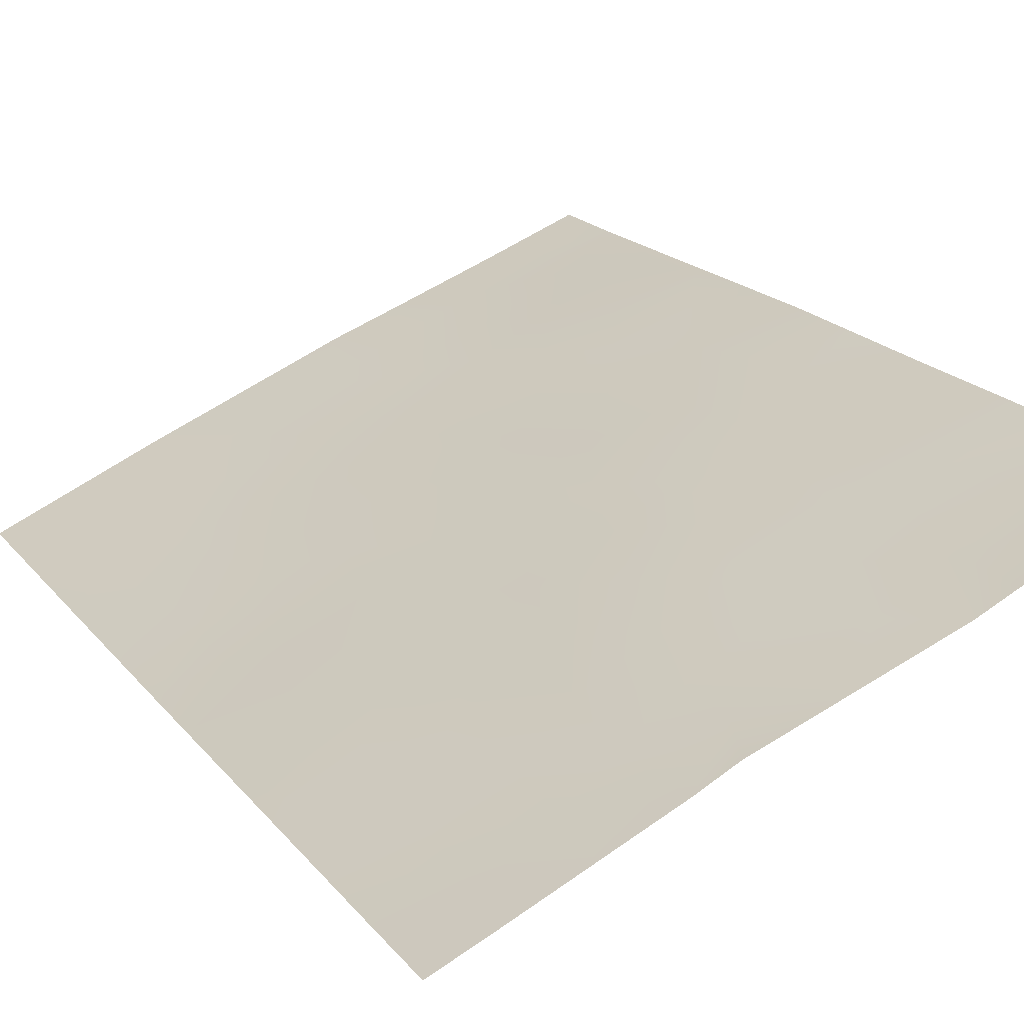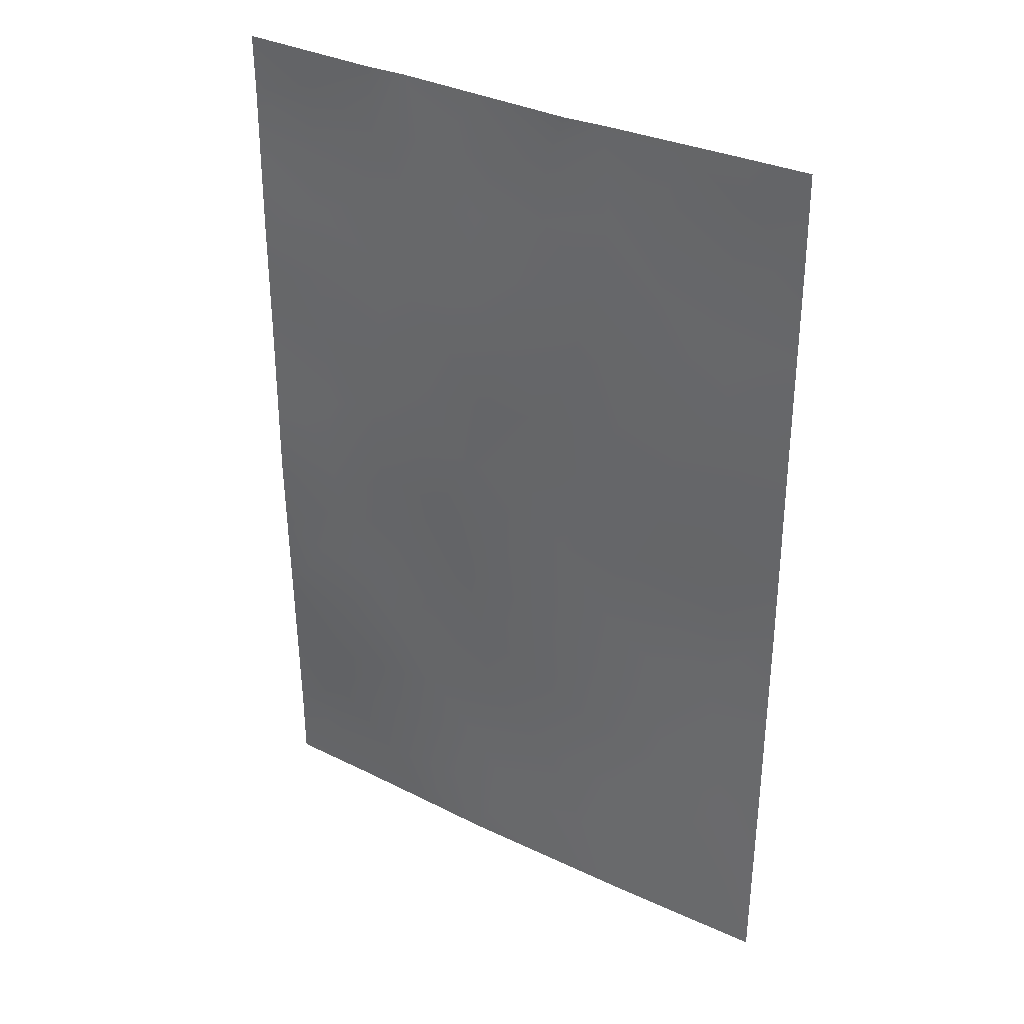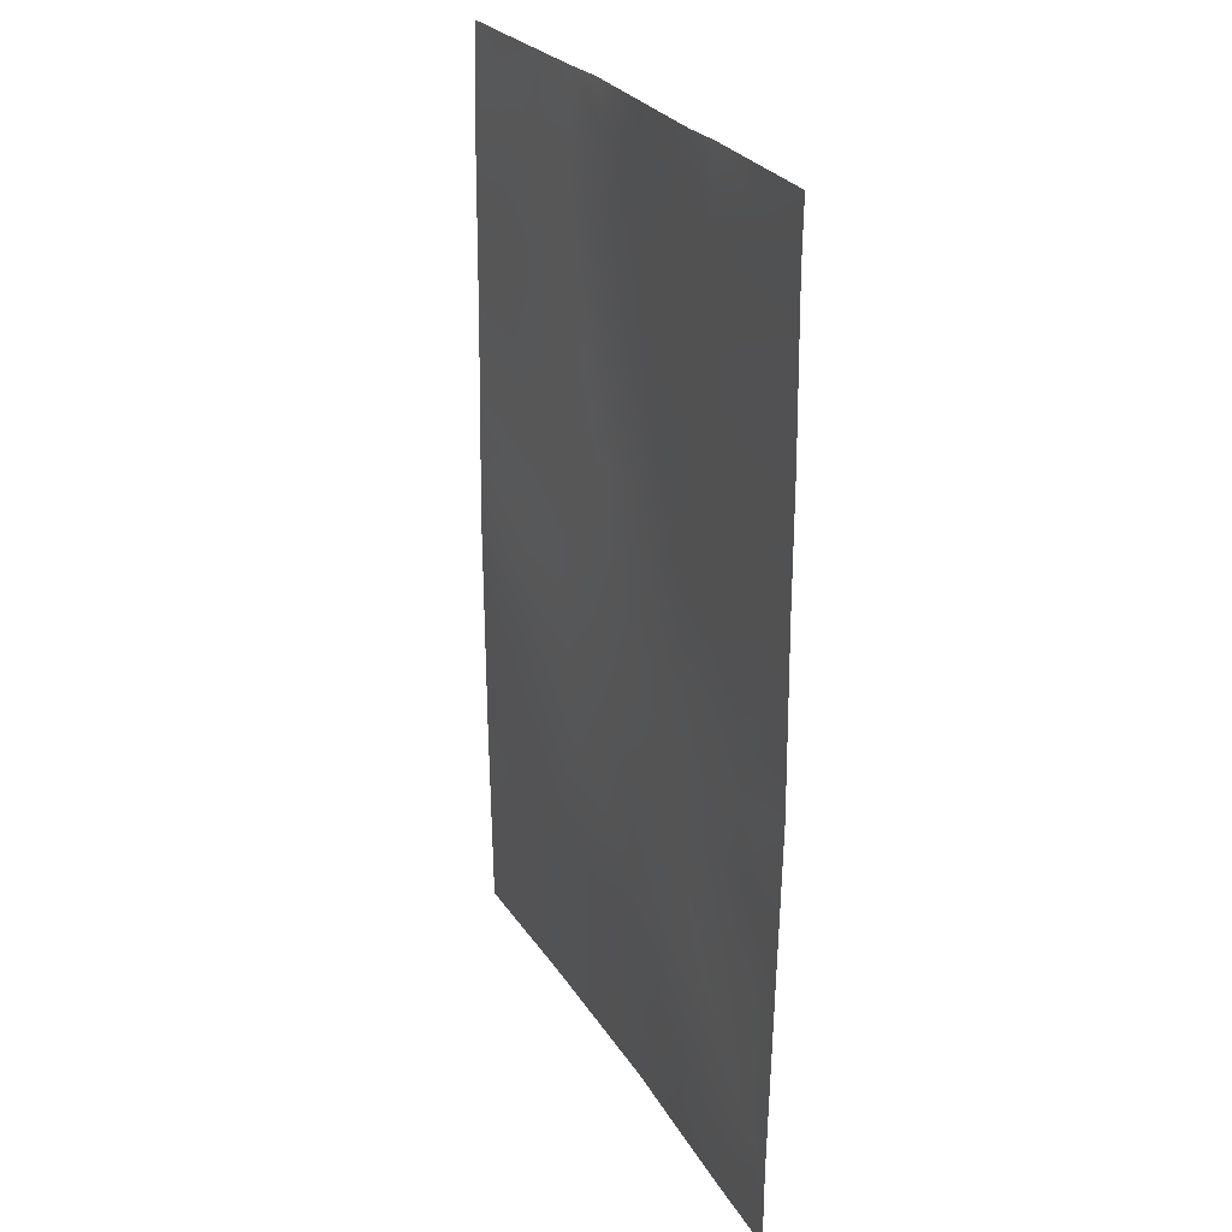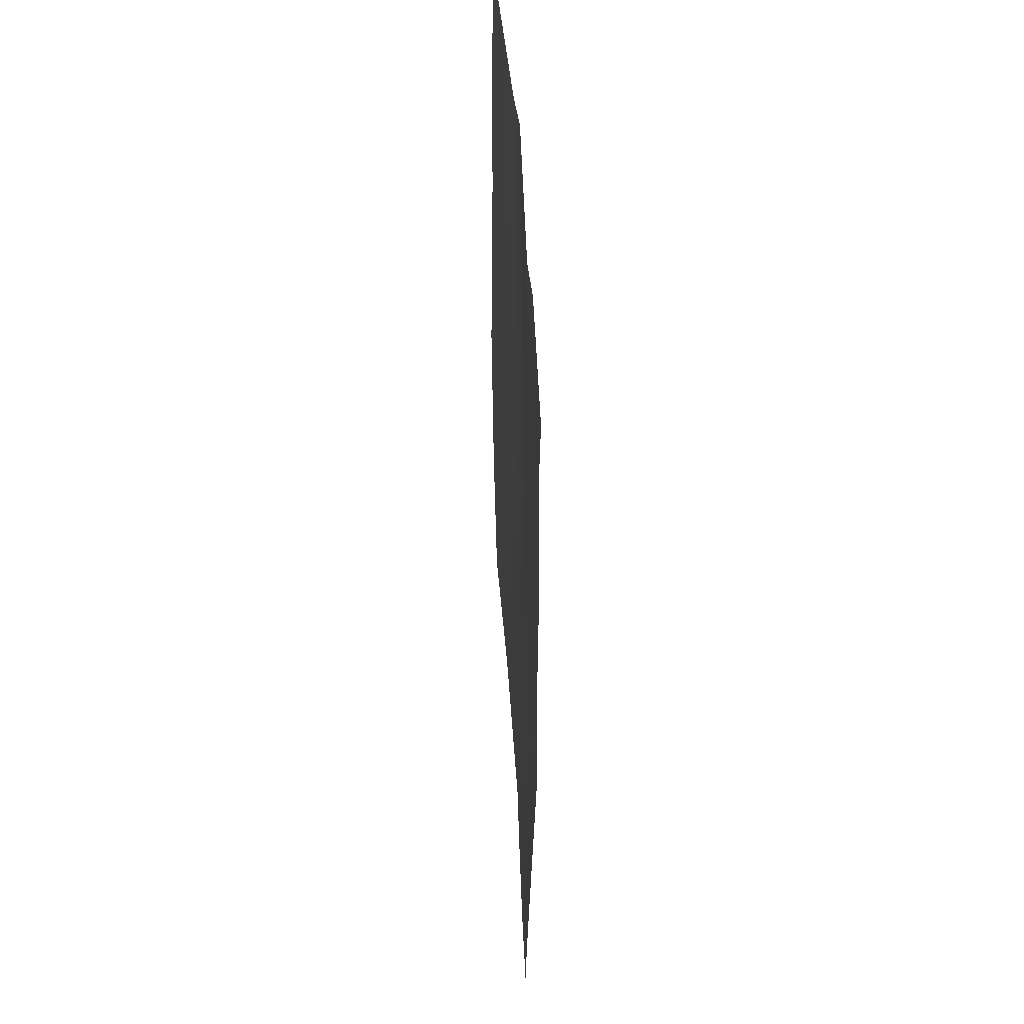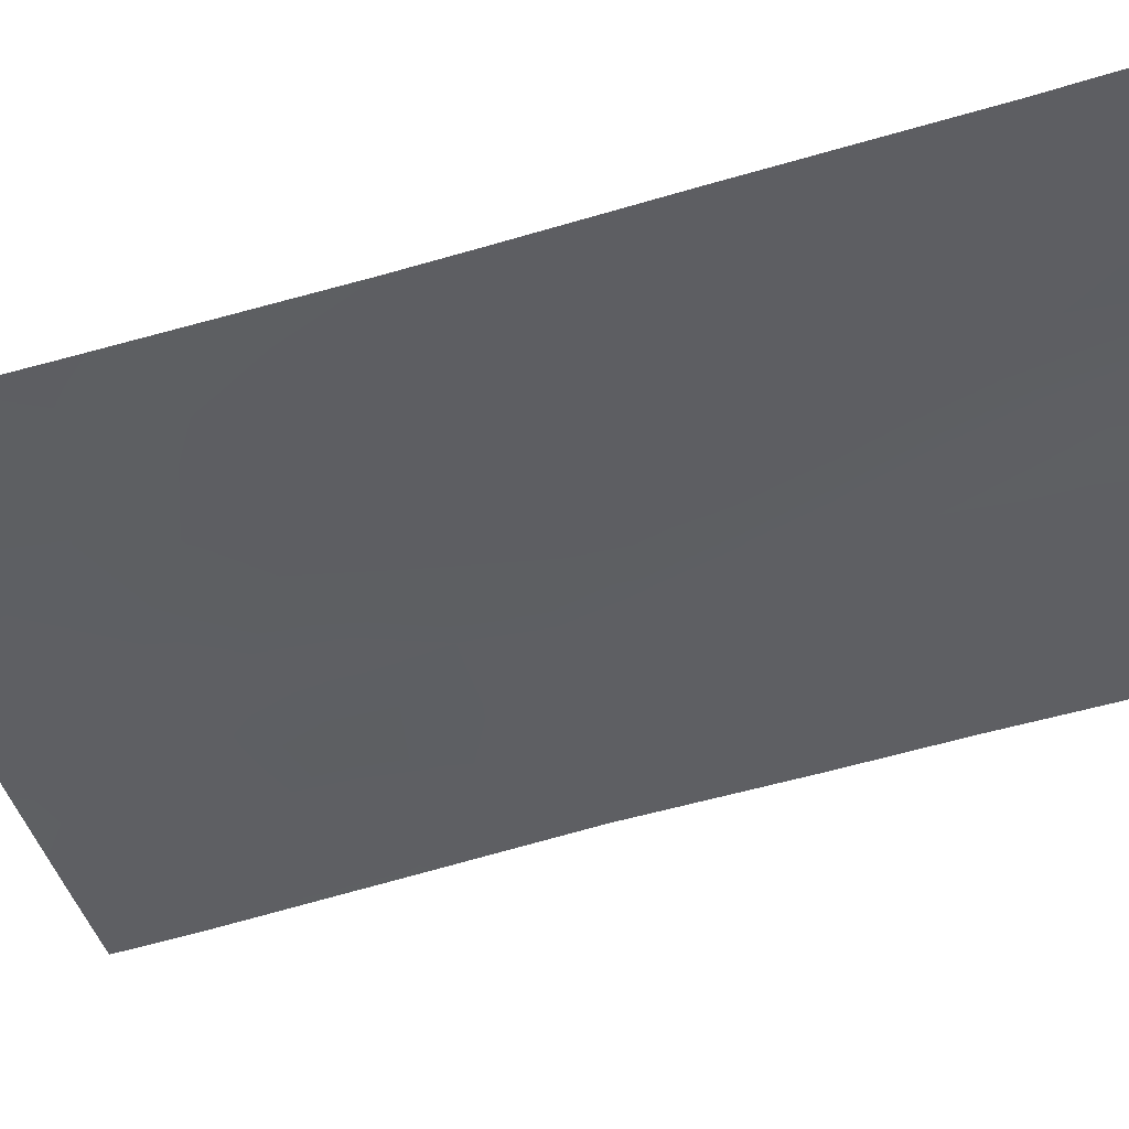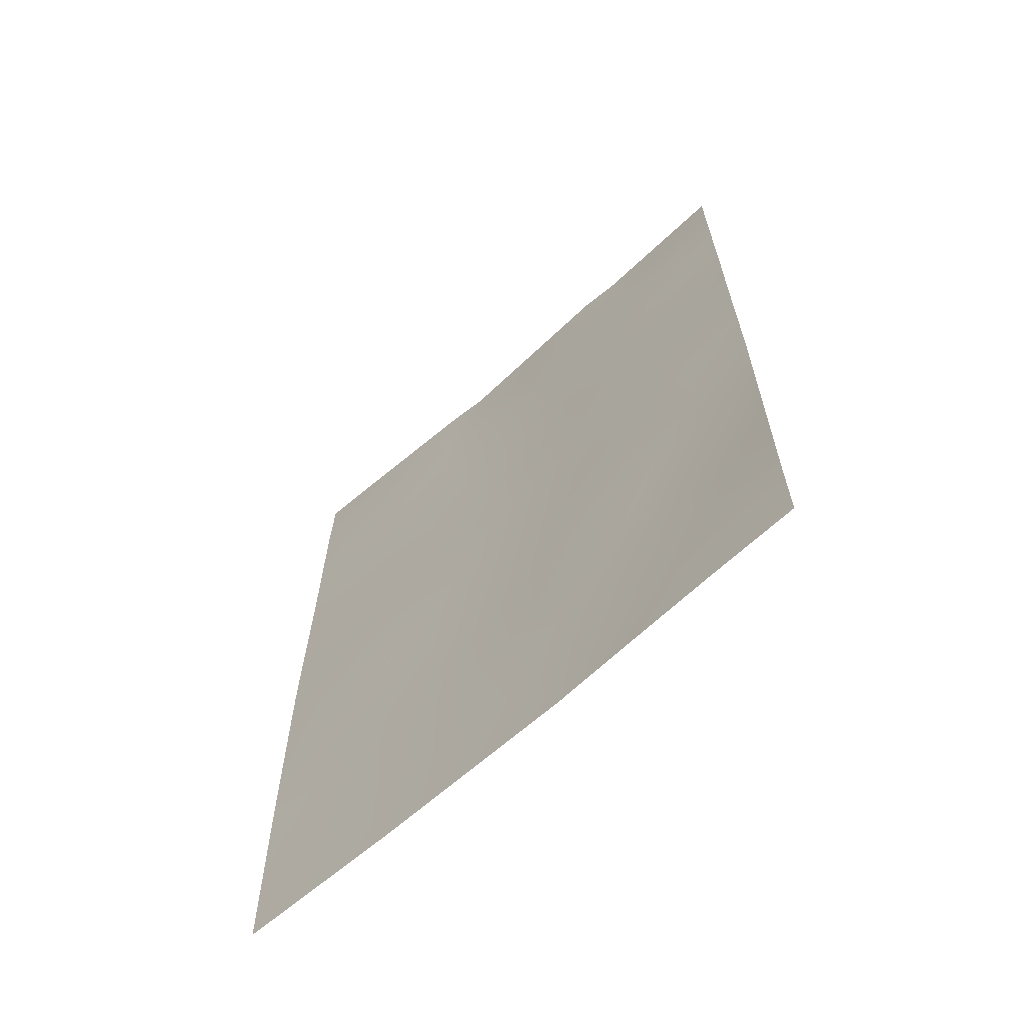
<metadata>
{"format":"obj","ext":"obj","renderer":"f3d","projection":"perspective","resolution":1024,"background":"white","views":[{"elev":19.0,"azim":-26.2,"up":"+Y"},{"elev":33.3,"azim":-124.3,"up":"+Z"},{"elev":25.5,"azim":88.0,"up":"+Z"},{"elev":49.2,"azim":108.9,"up":"+Z"},{"elev":-64.6,"azim":-74.3,"up":"+Y"},{"elev":-65.9,"azim":64.4,"up":"+Z"}]}
</metadata>
<code>
v -15.04 58.07 38
v -17.43 57.07 38
v -19.32 56.19 44.38
v -11.92 59.36 45.71
v -11.92 59.36 47.28
v -15.63 57.91 46.61
v -13.72 58.67 50
v -16.45 57.59 50
v -14.18 58.44 50
v -16.15 57.69 48.56
v -11.91 59.35 49.27
v -16.92 57.35 50
v -11.93 59.38 43.42
v -16.01 57.68 42.55
v -19.34 56.21 46.32
v -11.9 59.33 41.27
v -18.66 56.47 43.48
v -19.32 56.18 43.43
v -19.34 56.22 48.89
v -11.92 59.36 50
v -11.87 59.28 38.99
v -11.87 59.28 38
v -19.33 56.19 40.58
v -18.68 56.55 50
v -13.95 58.49 39.61
v -19.33 56.19 40.79
v -16.18 57.57 40.07
v -19.36 56.25 50
v -19.34 56.22 38
v -13.53 58.73 45.06
v -13.68 58.67 46.18
v -15.02 58.13 44.61
v -17.79 56.86 41.6
v -17.55 57.03 46.87
v -14.6 58.24 41.24
v -16.77 57.36 44.78
v -18.31 56.66 39.65
v -12.95 58.94 41.22
v -13.98 58.52 42.9
v -18.48 56.58 45.05
v -13.52 58.72 48.12
v -14.26 58.44 44.54
v -14.57 58.3 43.72
v -13.64 58.68 43.93
v -12.76 59.03 47.74
v -12.79 59.02 46.8
v -15.32 58.02 50
v -16.21 57.68 49.42
v -15.48 57.95 49.15
v -11.91 59.36 48.27
v -12.75 59.02 48.69
v -16.55 57.49 46.74
v -17.12 57.22 45.8
v -16.23 57.62 45.71
v -11.91 59.35 42.35
v -12.57 59.1 42.16
v -12.8 59.01 49.53
v -12.82 59.01 50
v -13.52 58.64 38.76
v -12.59 59 38.63
v -12.65 59 39.55
v -11.88 59.3 40.13
v -12.46 59.09 40.22
v -12.95 58.85 38
v -16.84 57.37 47.78
v -15.93 57.79 47.61
v -12.87 58.99 44.78
v -12.76 59.03 45.89
v -17.8 56.95 50
v -18.59 56.58 49.36
v -18.5 56.6 48.38
v -18.65 56.48 41.34
v -17.99 56.79 40.61
v -16.78 57.33 38.97
v -17.33 57.08 39.85
v -17.82 56.88 38.89
v -13.7 58.65 49.12
v -18.5 56.53 42.5
v -13.44 58.74 42.1
v -18.82 56.42 40.35
v -18.39 56.64 38
v -18.66 56.52 38.79
v -16.23 57.57 38
v -15.64 57.81 38.96
v -11.92 59.36 46.5
v -14.57 58.25 38.84
v -15.02 58.05 39.78
v -14.18 58.39 38
v -14.94 58.12 42.74
v -15.5 57.92 43.64
v -18.73 56.48 45.83
v -17.98 56.82 45.85
v -19.32 56.18 42.11
v -17.65 56.99 48.02
v -17.68 56.99 49.13
v -18.33 56.67 47.44
v -19.34 56.22 47.6
v -17.04 57.2 40.88
v -15.9 57.75 44.67
v -15.33 58.02 45.59
v -18.19 56.7 44.13
v -16.4 57.51 43.72
v -16.91 57.26 41.94
v -16.98 57.24 42.94
v -17.62 56.94 42.42
v -16.11 57.62 41.31
v -15.27 57.95 40.75
v -15.22 57.99 41.76
v -14.36 58.33 40.48
v -13.4 58.73 40.36
v -13.84 58.56 41.22
v -12.74 59.05 44.06
v -11.92 59.37 44.57
v -19.34 56.21 39.29
v -14.33 58.36 42
v -14.67 58.29 46.42
v -14.42 58.37 45.41
v -15.25 58.05 48.39
v -17.28 57.11 43.94
v -17.61 56.98 44.91
v -19.33 56.2 45.35
v -13.83 58.61 47.24
v -14.32 58.41 48.23
v -14.68 58.26 49.2
v -14.99 58.16 47.41
v -17.88 56.82 43.19
v -17 57.31 48.82
v -18.58 56.56 46.74
v -12.93 58.96 43.06
f 42 43 44
f 45 122 46
f 47 48 49
f 50 51 45
f 52 53 54
f 55 13 129
f 7 57 58
f 59 60 61
f 21 62 63
f 10 48 127
f 65 52 66
f 67 68 30
f 3 18 17
f 72 80 73
f 74 75 76
f 19 71 70
f 81 76 82
f 74 83 84
f 68 85 46
f 86 87 84
f 86 88 59
f 89 43 90
f 91 92 128
f 26 72 93
f 96 71 97
f 73 75 98
f 54 99 100
f 99 102 90
f 103 104 105
f 103 98 106
f 107 108 106
f 109 110 111
f 87 109 107
f 67 112 113
f 37 114 82
f 63 110 61
f 78 33 105
f 79 115 111
f 89 108 115
f 116 100 117
f 117 42 30
f 119 104 102
f 120 53 92
f 91 15 121
f 120 101 119
f 51 57 77
f 30 42 44
f 42 32 43
f 44 43 39
f 5 45 46
f 45 41 122
f 46 122 31
f 9 47 124
f 47 8 48
f 49 48 10
f 5 50 45
f 50 11 51
f 45 51 41
f 6 52 54
f 52 34 53
f 54 53 36
f 16 56 38
f 56 16 55
f 57 20 58
f 20 57 11
f 25 59 61
f 59 64 60
f 61 60 21
f 62 16 63
f 38 63 16
f 21 60 22
f 64 22 60
f 8 12 48
f 127 48 12
f 10 65 66
f 65 34 52
f 66 52 6
f 67 4 68
f 30 68 31
f 70 69 24
f 33 72 73
f 72 26 80
f 73 80 37
f 2 74 76
f 74 27 75
f 76 75 37
f 77 7 9
f 78 72 33
f 38 56 79
f 79 56 129
f 70 24 28
f 23 80 26
f 29 81 82
f 81 2 76
f 82 76 37
f 27 74 84
f 74 2 83
f 84 83 1
f 31 68 46
f 68 4 85
f 46 85 5
f 1 86 84
f 86 25 87
f 84 87 27
f 25 86 59
f 86 1 88
f 59 88 64
f 14 89 90
f 89 39 43
f 90 43 32
f 15 91 128
f 91 40 92
f 128 92 34
f 101 3 17
f 3 101 40
f 72 78 93
f 18 93 78
f 71 94 95
f 94 34 65
f 97 71 19
f 33 73 98
f 73 37 75
f 98 75 27
f 6 54 100
f 54 36 99
f 100 99 32
f 126 101 17
f 32 99 90
f 99 36 102
f 90 102 14
f 33 103 105
f 103 14 104
f 105 104 126
f 14 103 106
f 103 33 98
f 106 98 27
f 27 107 106
f 107 35 108
f 106 108 14
f 35 109 111
f 109 25 110
f 111 110 38
f 27 87 107
f 87 25 109
f 107 109 35
f 4 67 113
f 113 112 13
f 37 80 114
f 80 23 114
f 82 114 29
f 129 13 112
f 44 112 67
f 63 38 110
f 17 78 126
f 38 79 111
f 79 39 115
f 111 115 35
f 39 89 115
f 89 14 108
f 115 108 35
f 31 116 117
f 116 6 100
f 117 100 32
f 49 10 118
f 118 66 125
f 31 117 30
f 117 32 42
f 36 119 102
f 119 126 104
f 102 104 14
f 40 120 92
f 120 36 53
f 92 53 34
f 40 121 3
f 121 40 91
f 118 123 124
f 36 120 119
f 120 40 101
f 119 101 126
f 122 125 116
f 71 96 94
f 96 97 128
f 94 96 34
f 41 51 77
f 51 11 57
f 77 57 7
f 125 123 118
f 124 47 49
f 18 78 17
f 118 124 49
f 118 10 66
f 125 66 6
f 123 41 77
f 77 124 123
f 124 77 9
f 125 122 123
f 125 6 116
f 122 116 31
f 19 70 28
f 126 78 105
f 95 69 70
f 95 70 71
f 127 65 10
f 41 123 122
f 95 127 12
f 96 128 34
f 127 95 94
f 95 12 69
f 127 94 65
f 15 128 97
f 55 129 56
f 129 112 44
f 79 129 39
f 39 129 44
f 61 21 63
f 67 30 44
f 61 110 25

</code>
